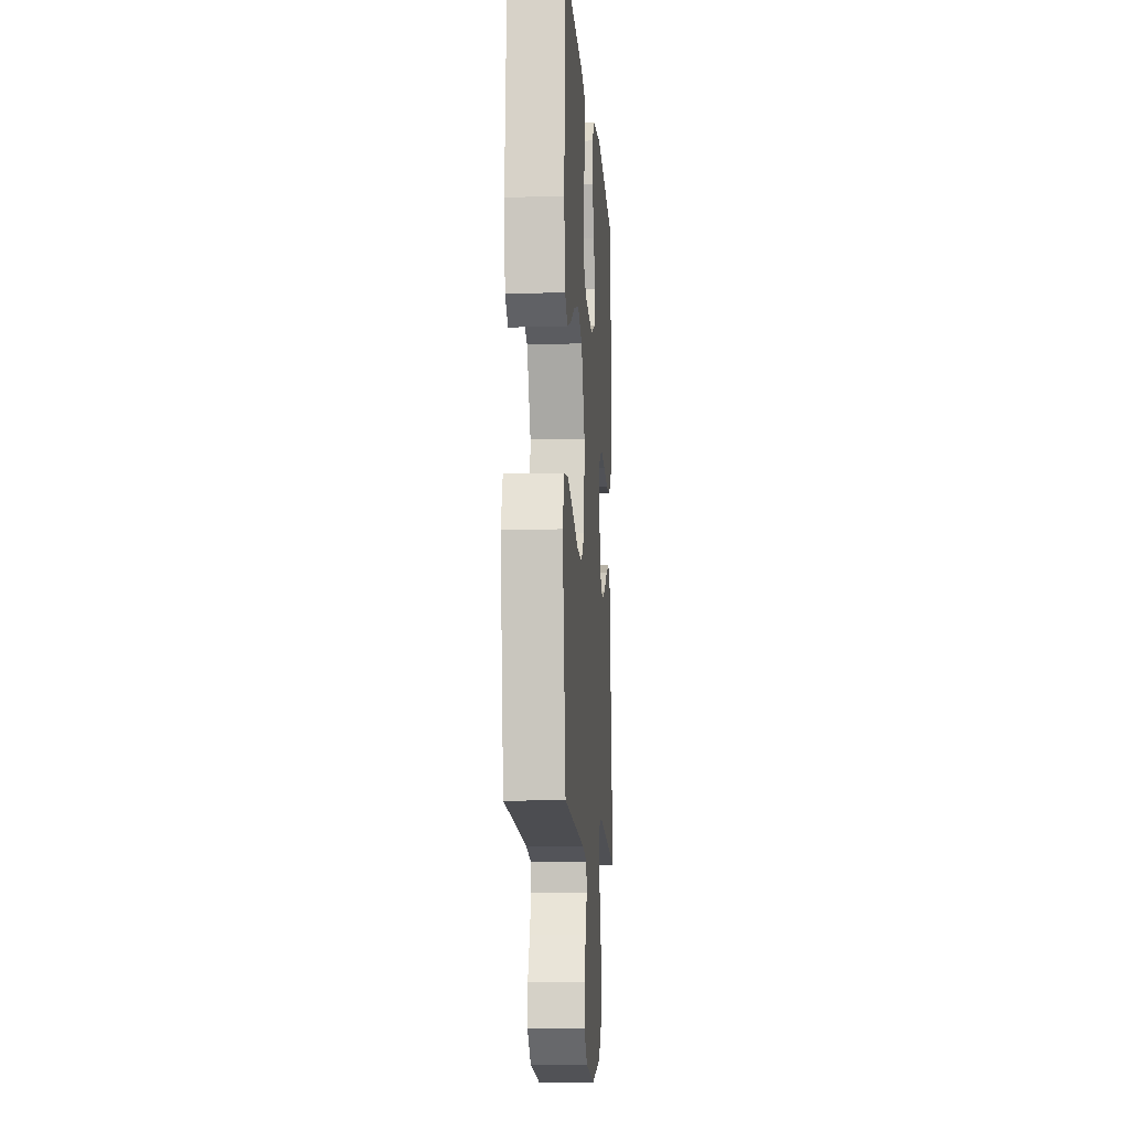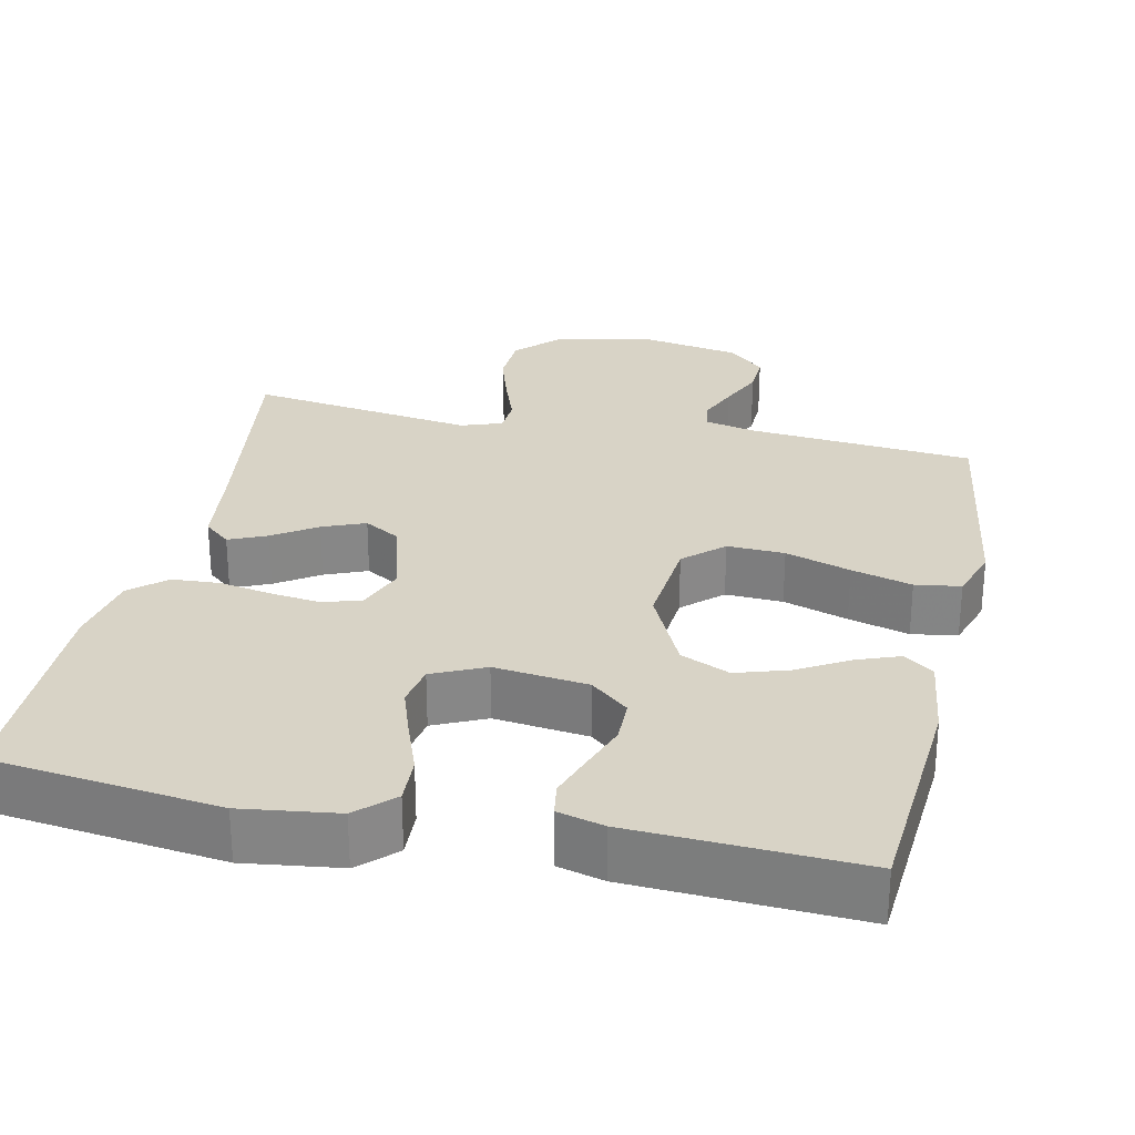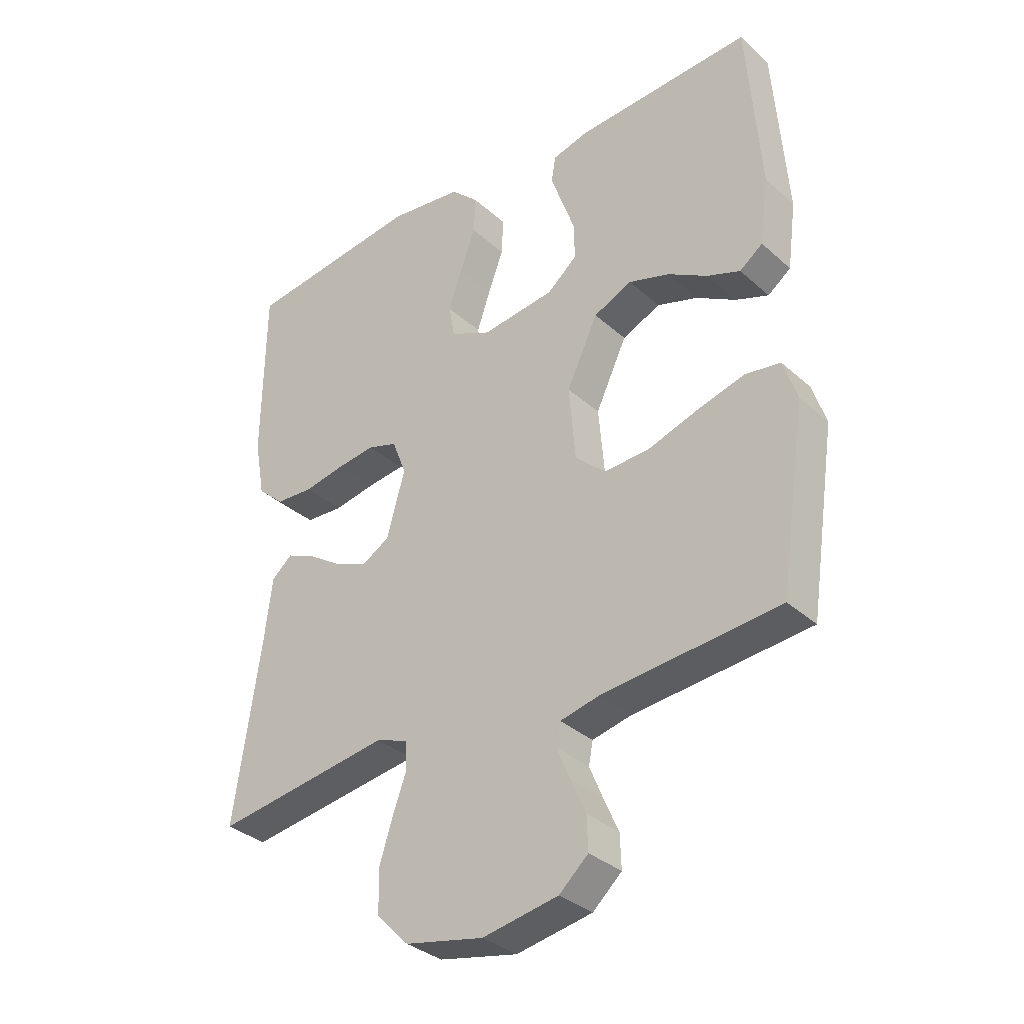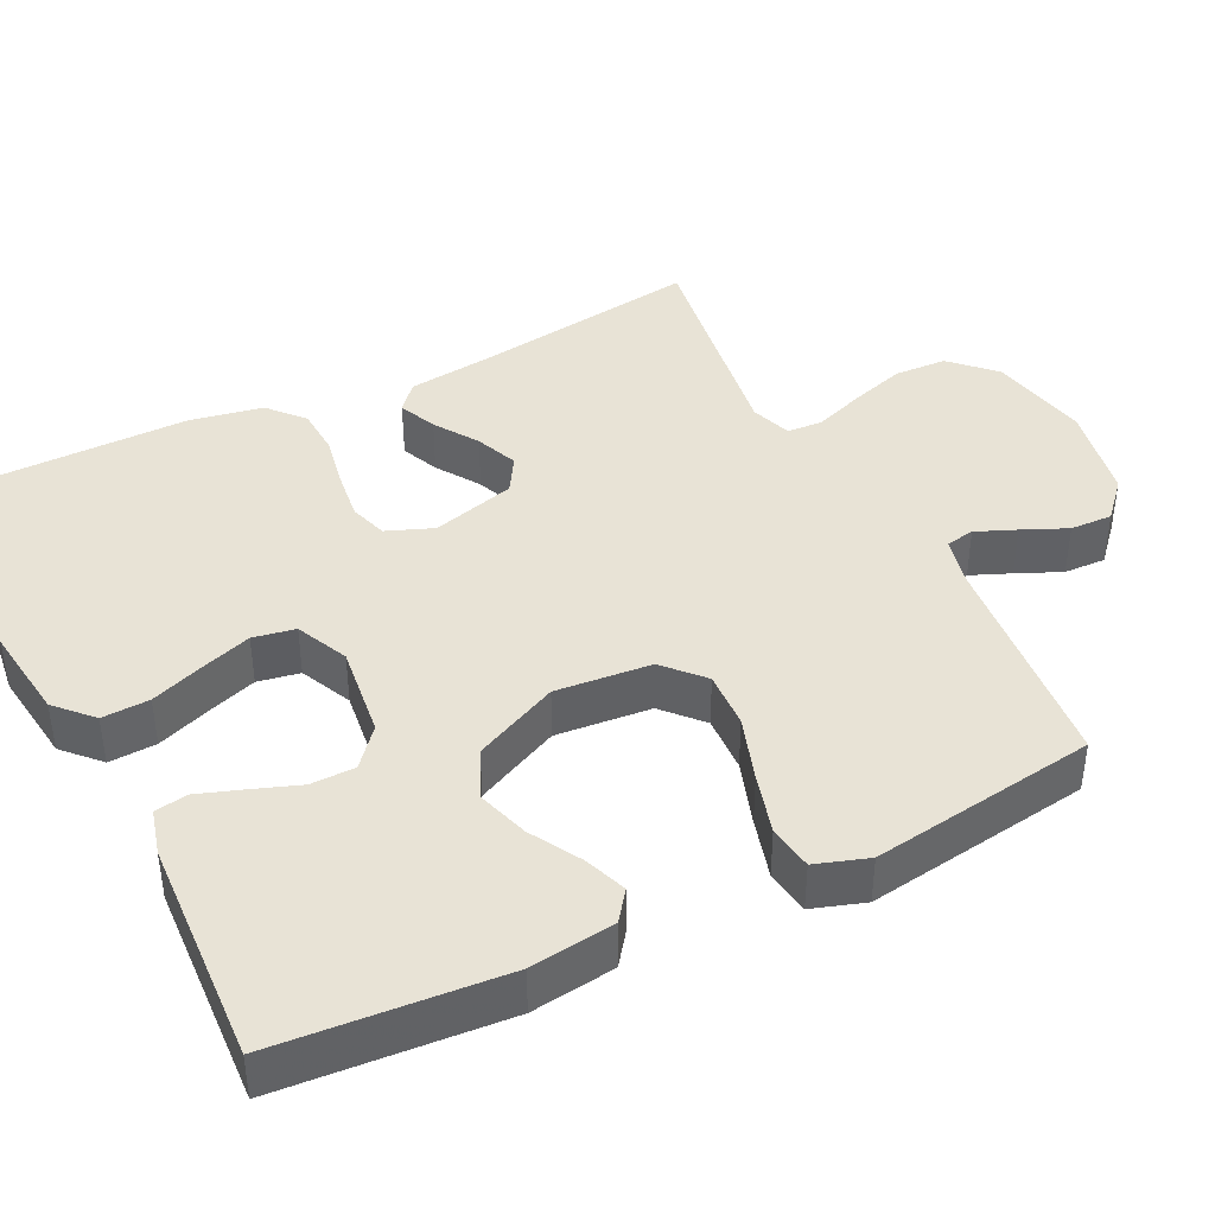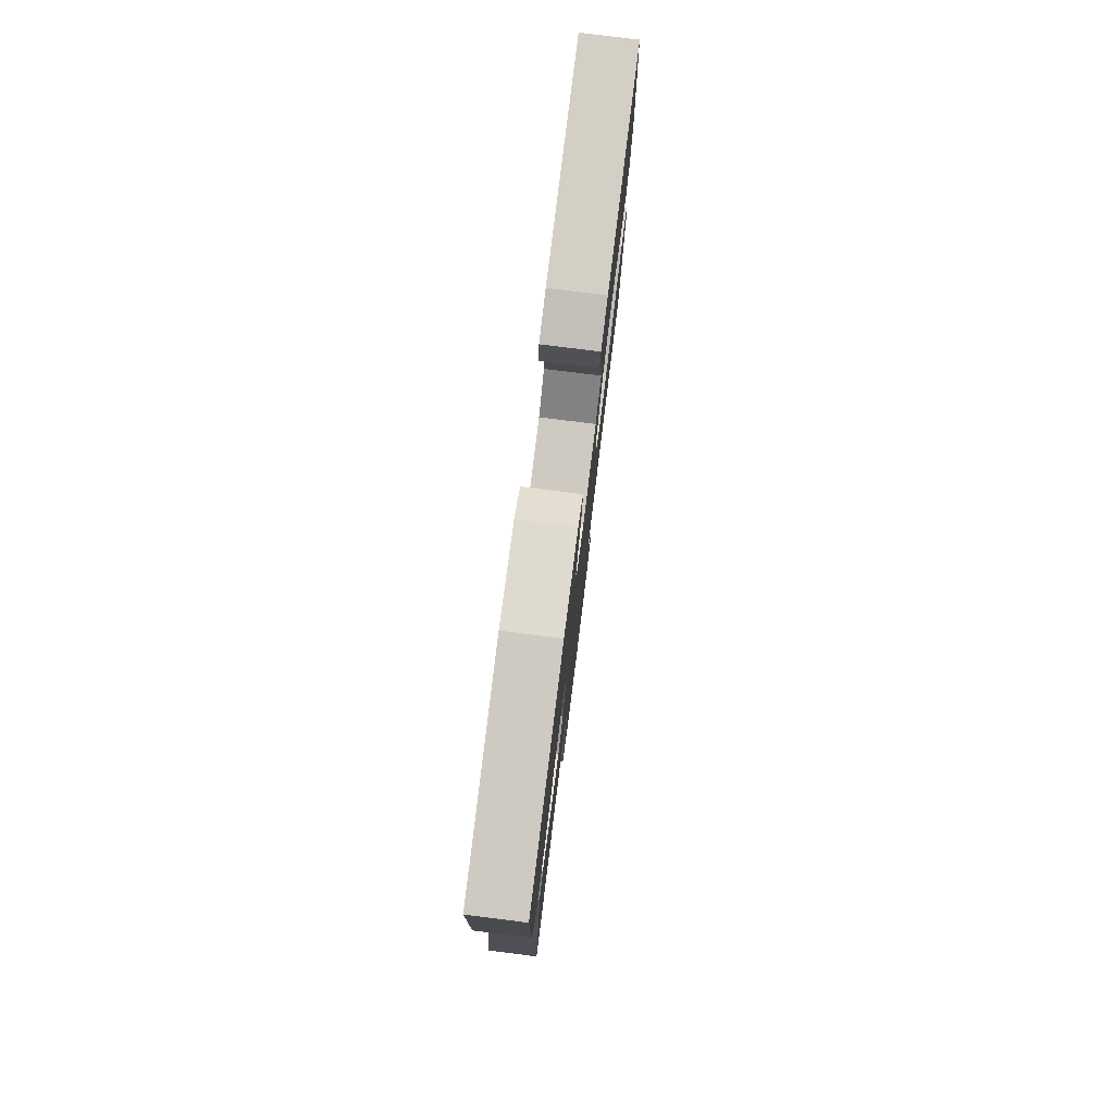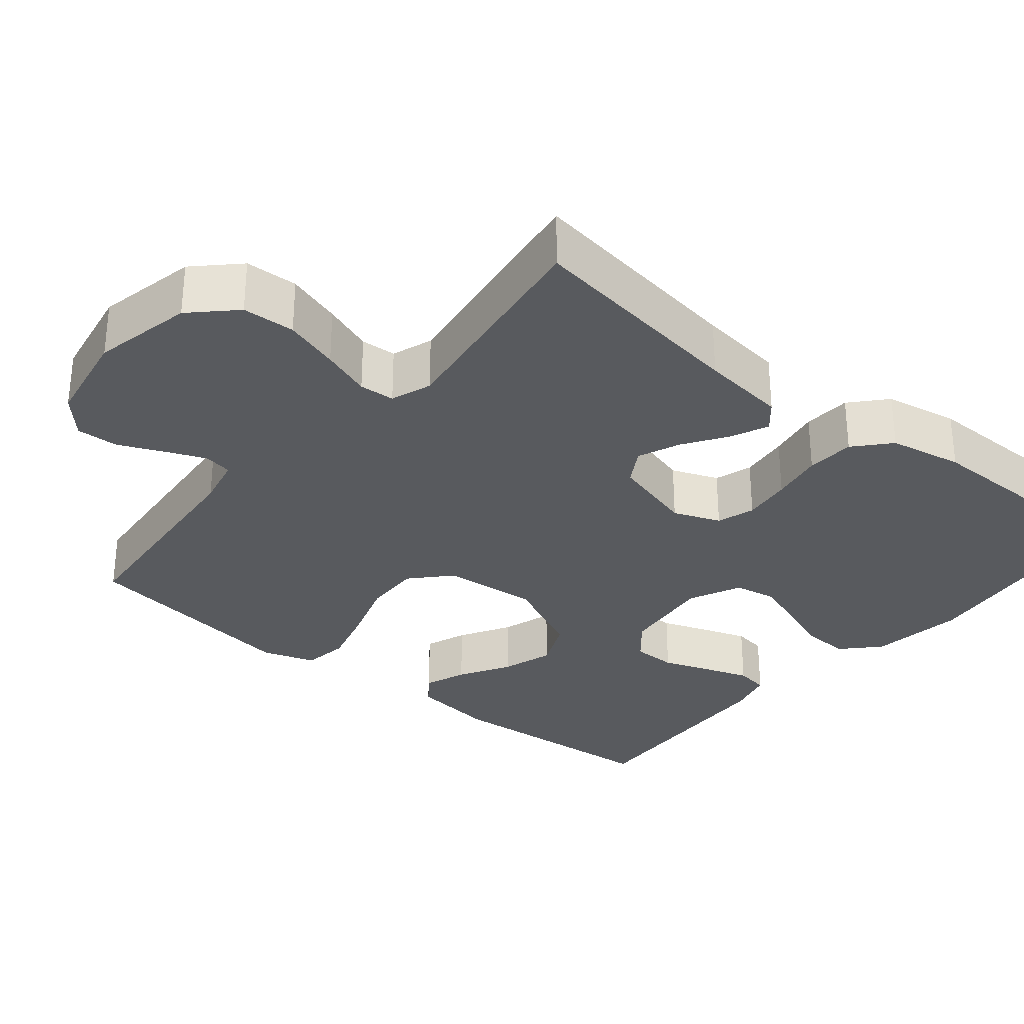
<metadata>
{"format":"obj","ext":"obj","renderer":"f3d","projection":"perspective","resolution":1024,"background":"white","views":[{"elev":-11.0,"azim":94.1,"up":"+Z"},{"elev":27.9,"azim":12.3,"up":"+Y"},{"elev":-33.9,"azim":39.8,"up":"+Z"},{"elev":41.4,"azim":63.8,"up":"+Y"},{"elev":78.7,"azim":-82.9,"up":"+Z"},{"elev":-30.8,"azim":-129.5,"up":"+Y"}]}
</metadata>
<code>
v 0.5 0.07 -0.5
v 0.2 0.07 -0.527
v 0.134 0.07 -0.542
v 0.127 0.07 -0.58
v 0.149 0.07 -0.633
v 0.175 0.07 -0.692
v 0.177 0.07 -0.748
v 0.128 0.07 -0.792
v 0 0.07 -0.815
v -0.133 0.07 -0.787
v -0.187 0.07 -0.732
v -0.19 0.07 -0.662
v -0.167 0.07 -0.589
v -0.143 0.07 -0.523
v -0.146 0.07 -0.476
v -0.2 0.07 -0.457
v -0.5 0.07 -0.5
v -0.456 0.07 -0.2
v -0.442 0.07 -0.086
v -0.407 0.07 -0.056
v -0.357 0.07 -0.078
v -0.3 0.07 -0.116
v -0.244 0.07 -0.139
v -0.197 0.07 -0.111
v -0.166 0.07 0
v -0.19 0.07 0.062
v -0.24 0.07 0.078
v -0.305 0.07 0.07
v -0.375 0.07 0.057
v -0.439 0.07 0.061
v -0.485 0.07 0.102
v -0.503 0.07 0.2
v -0.5 0.07 0.5
v -0.2 0.07 0.537
v -0.074 0.07 0.52
v -0.027 0.07 0.475
v -0.03 0.07 0.412
v -0.056 0.07 0.342
v -0.079 0.07 0.275
v -0.069 0.07 0.219
v 0 0.07 0.187
v 0.124 0.07 0.202
v 0.174 0.07 0.244
v 0.175 0.07 0.303
v 0.152 0.07 0.367
v 0.132 0.07 0.425
v 0.139 0.07 0.469
v 0.2 0.07 0.485
v 0.5 0.07 0.5
v 0.522 0.07 0.2
v 0.507 0.07 0.088
v 0.468 0.07 0.059
v 0.412 0.07 0.08
v 0.345 0.07 0.119
v 0.276 0.07 0.141
v 0.211 0.07 0.112
v 0.158 0.07 0
v 0.169 0.07 -0.127
v 0.22 0.07 -0.174
v 0.296 0.07 -0.171
v 0.382 0.07 -0.143
v 0.462 0.07 -0.121
v 0.522 0.07 -0.13
v 0.545 0.07 -0.2
v 0.5 0 -0.5
v 0.2 0 -0.527
v 0.134 0 -0.542
v 0.127 0 -0.58
v 0.149 0 -0.633
v 0.175 0 -0.692
v 0.177 0 -0.748
v 0.128 0 -0.792
v 0 0 -0.815
v -0.133 0 -0.787
v -0.187 0 -0.732
v -0.19 0 -0.662
v -0.167 0 -0.589
v -0.143 0 -0.523
v -0.146 0 -0.476
v -0.2 0 -0.457
v -0.5 0 -0.5
v -0.456 0 -0.2
v -0.442 0 -0.086
v -0.407 0 -0.056
v -0.357 0 -0.078
v -0.3 0 -0.116
v -0.244 0 -0.139
v -0.197 0 -0.111
v -0.166 0 0
v -0.19 0 0.062
v -0.24 0 0.078
v -0.305 0 0.07
v -0.375 0 0.057
v -0.439 0 0.061
v -0.485 0 0.102
v -0.503 0 0.2
v -0.5 0 0.5
v -0.2 0 0.537
v -0.074 0 0.52
v -0.027 0 0.475
v -0.03 0 0.412
v -0.056 0 0.342
v -0.079 0 0.275
v -0.069 0 0.219
v 0 0 0.187
v 0.124 0 0.202
v 0.174 0 0.244
v 0.175 0 0.303
v 0.152 0 0.367
v 0.132 0 0.425
v 0.139 0 0.469
v 0.2 0 0.485
v 0.5 0 0.5
v 0.522 0 0.2
v 0.507 0 0.088
v 0.468 0 0.059
v 0.412 0 0.08
v 0.345 0 0.119
v 0.276 0 0.141
v 0.211 0 0.112
v 0.158 0 0
v 0.169 0 -0.127
v 0.22 0 -0.174
v 0.296 0 -0.171
v 0.382 0 -0.143
v 0.462 0 -0.121
v 0.522 0 -0.13
v 0.545 0 -0.2
f 63 64 1 2
f 60 61 62 63
f 60 63 2 3
f 59 60 3
f 58 59 3
f 57 58 3 4
f 51 52 53 54
f 51 54 55
f 50 51 55
f 49 50 55
f 48 49 55 56
f 44 45 46 47
f 44 47 48
f 43 44 48 56
f 35 36 37 38
f 35 38 39
f 34 35 39
f 33 34 39 40
f 31 32 33 40
f 28 29 30 31
f 27 28 31 40
f 19 20 21 22
f 18 19 22 23
f 16 17 18 23
f 15 16 23 24
f 11 12 13 14
f 9 10 11 14
f 9 14 15
f 5 6 7 8
f 4 5 8 9
f 57 4 9 15
f 42 43 56 57
f 41 42 57 15
f 26 27 40 41
f 25 26 41
f 15 24 25 41
f 66 65 128 127
f 127 126 125 124
f 67 66 127 124
f 67 124 123
f 67 123 122
f 68 67 122 121
f 118 117 116 115
f 119 118 115
f 119 115 114
f 119 114 113
f 120 119 113 112
f 111 110 109 108
f 112 111 108
f 120 112 108 107
f 102 101 100 99
f 103 102 99
f 103 99 98
f 104 103 98 97
f 104 97 96 95
f 95 94 93 92
f 104 95 92 91
f 86 85 84 83
f 87 86 83 82
f 87 82 81 80
f 88 87 80 79
f 78 77 76 75
f 78 75 74 73
f 79 78 73
f 72 71 70 69
f 73 72 69 68
f 79 73 68 121
f 121 120 107 106
f 79 121 106 105
f 105 104 91 90
f 105 90 89
f 105 89 88 79
f 1 65 66 2
f 2 66 67 3
f 3 67 68 4
f 4 68 69 5
f 5 69 70 6
f 6 70 71 7
f 7 71 72 8
f 8 72 73 9
f 9 73 74 10
f 10 74 75 11
f 11 75 76 12
f 12 76 77 13
f 13 77 78 14
f 14 78 79 15
f 15 79 80 16
f 16 80 81 17
f 17 81 82 18
f 18 82 83 19
f 19 83 84 20
f 20 84 85 21
f 21 85 86 22
f 22 86 87 23
f 23 87 88 24
f 24 88 89 25
f 25 89 90 26
f 26 90 91 27
f 27 91 92 28
f 28 92 93 29
f 29 93 94 30
f 30 94 95 31
f 31 95 96 32
f 32 96 97 33
f 33 97 98 34
f 34 98 99 35
f 35 99 100 36
f 36 100 101 37
f 37 101 102 38
f 38 102 103 39
f 39 103 104 40
f 40 104 105 41
f 41 105 106 42
f 42 106 107 43
f 43 107 108 44
f 44 108 109 45
f 45 109 110 46
f 46 110 111 47
f 47 111 112 48
f 48 112 113 49
f 49 113 114 50
f 50 114 115 51
f 51 115 116 52
f 52 116 117 53
f 53 117 118 54
f 54 118 119 55
f 55 119 120 56
f 56 120 121 57
f 57 121 122 58
f 58 122 123 59
f 59 123 124 60
f 60 124 125 61
f 61 125 126 62
f 62 126 127 63
f 63 127 128 64
f 64 128 65 1

</code>
